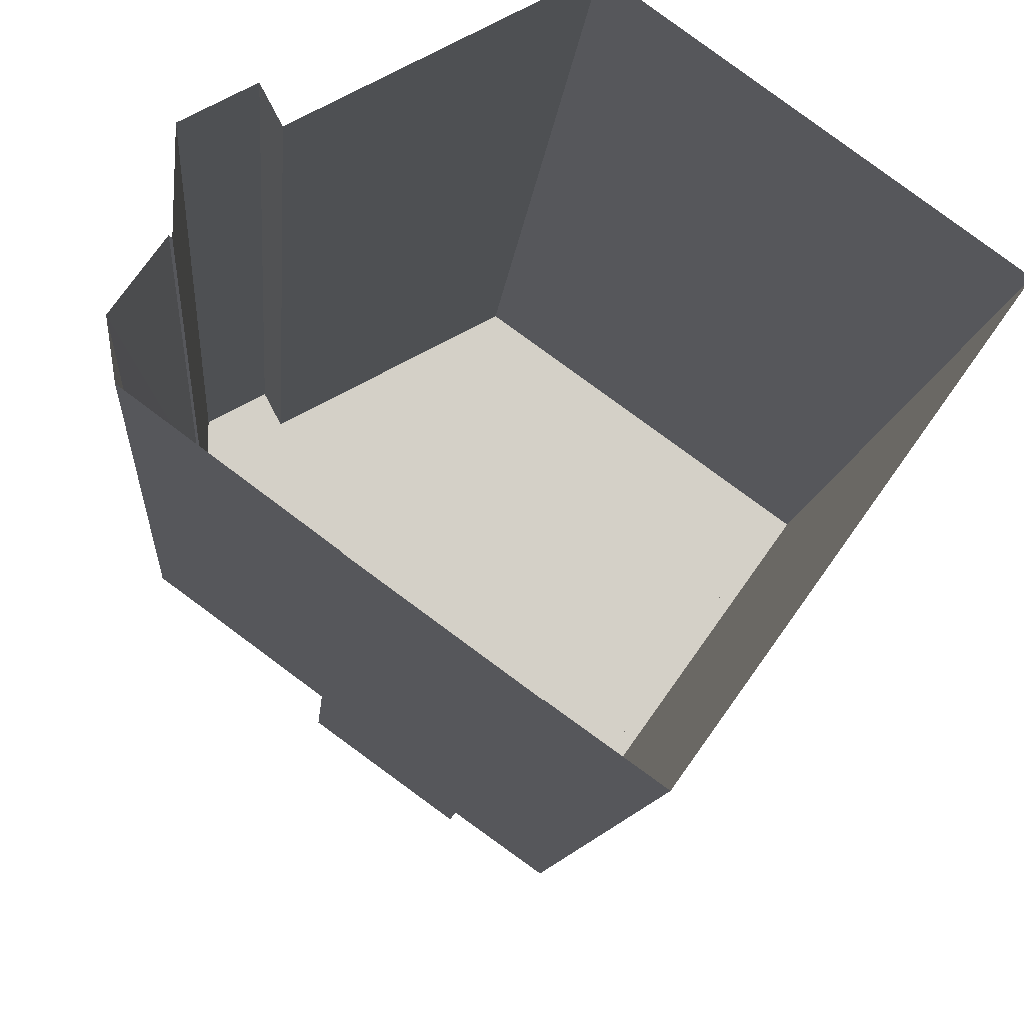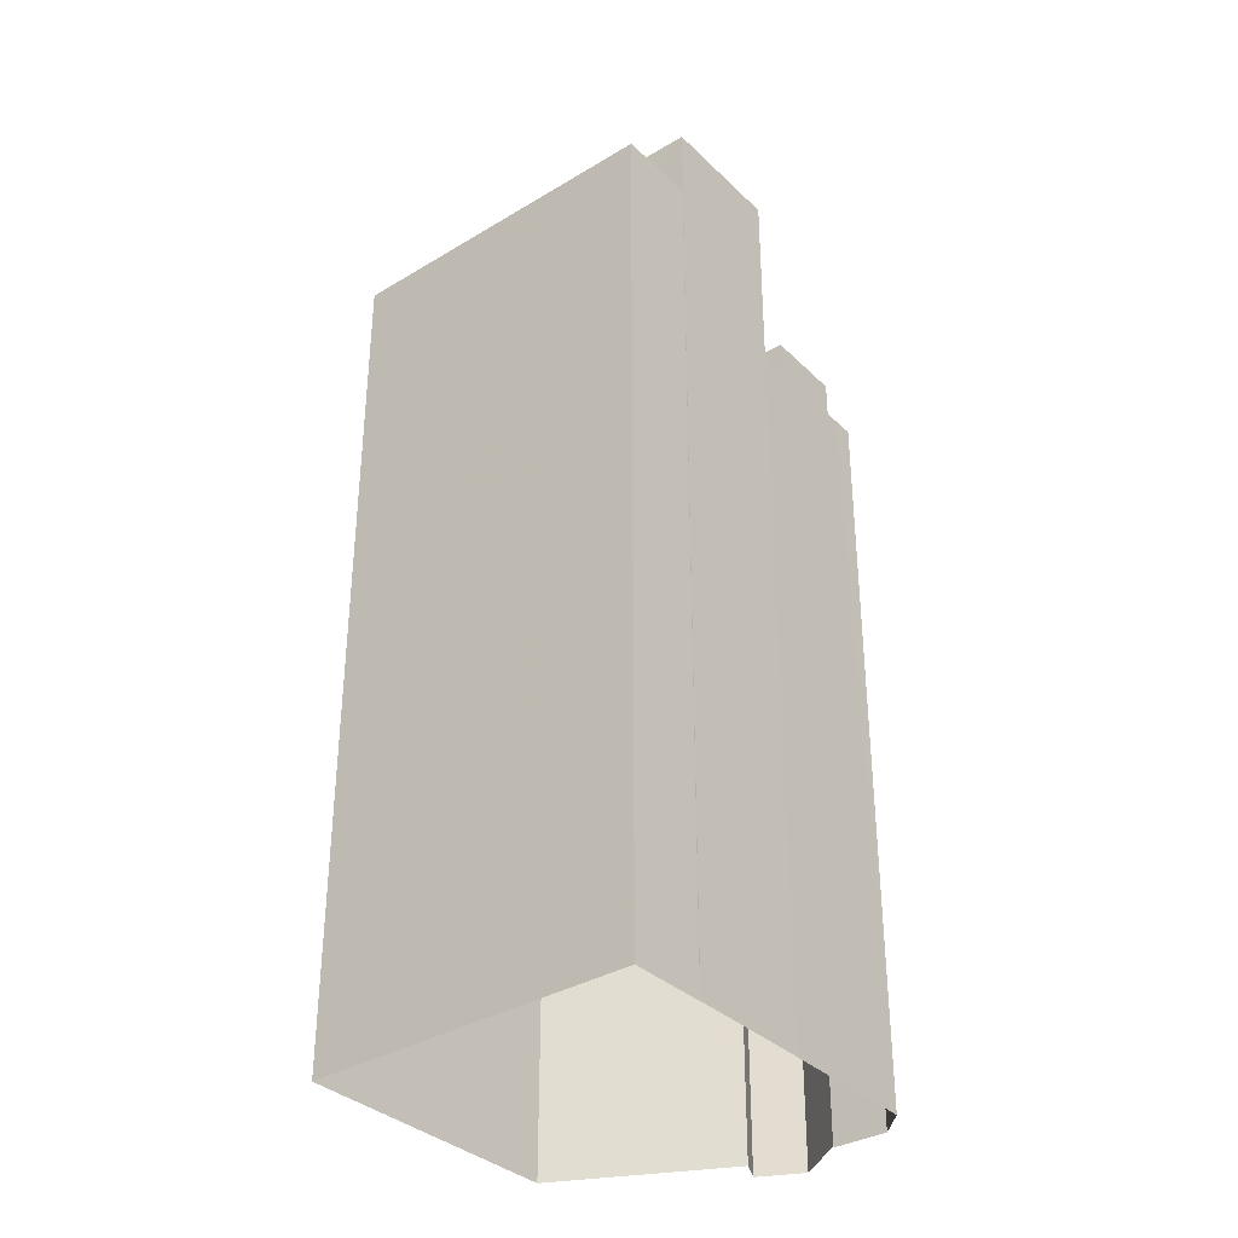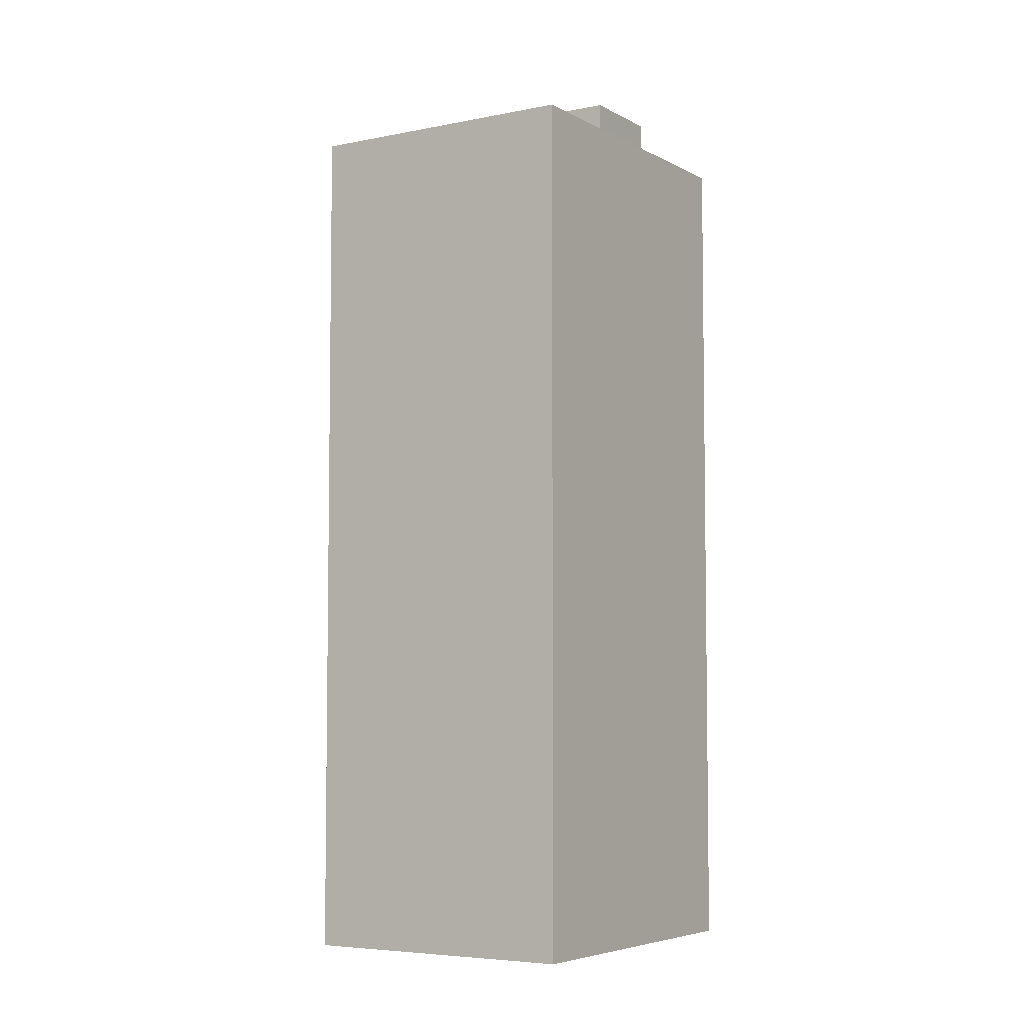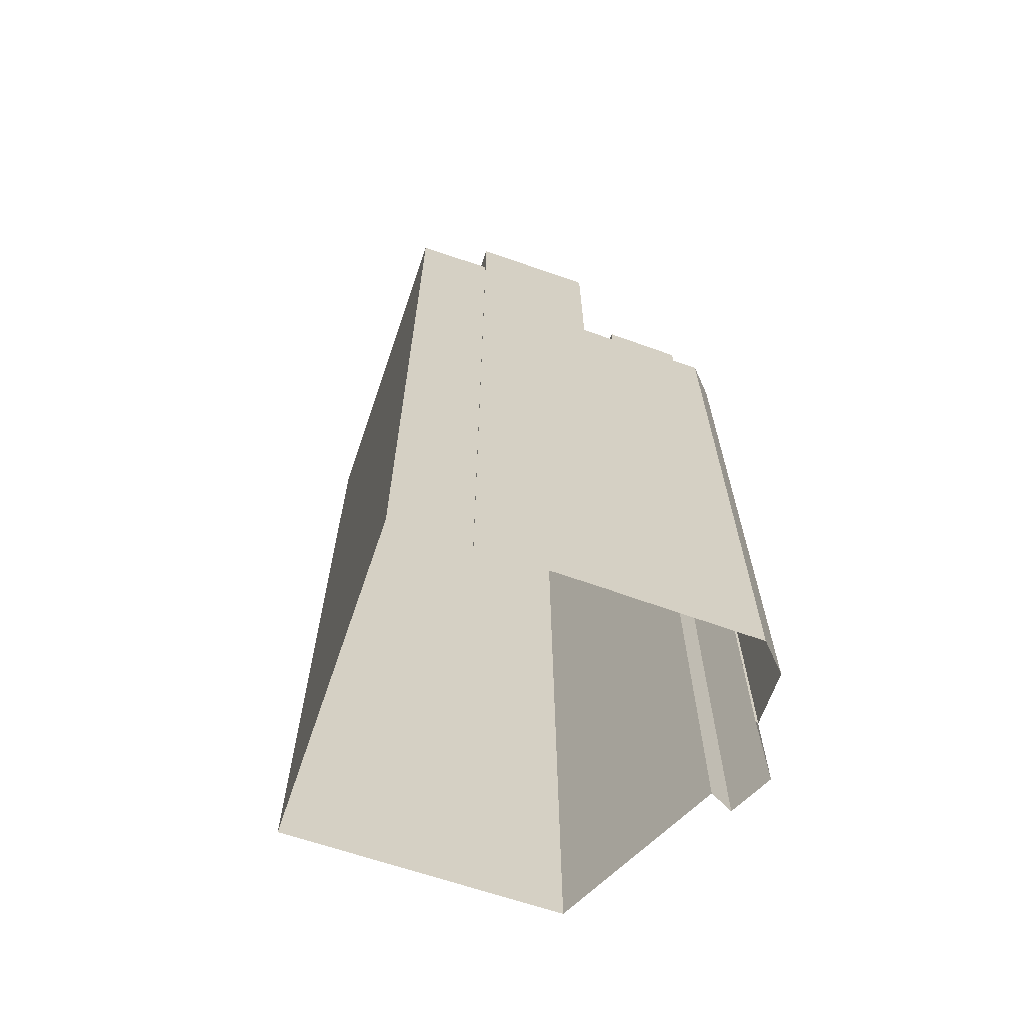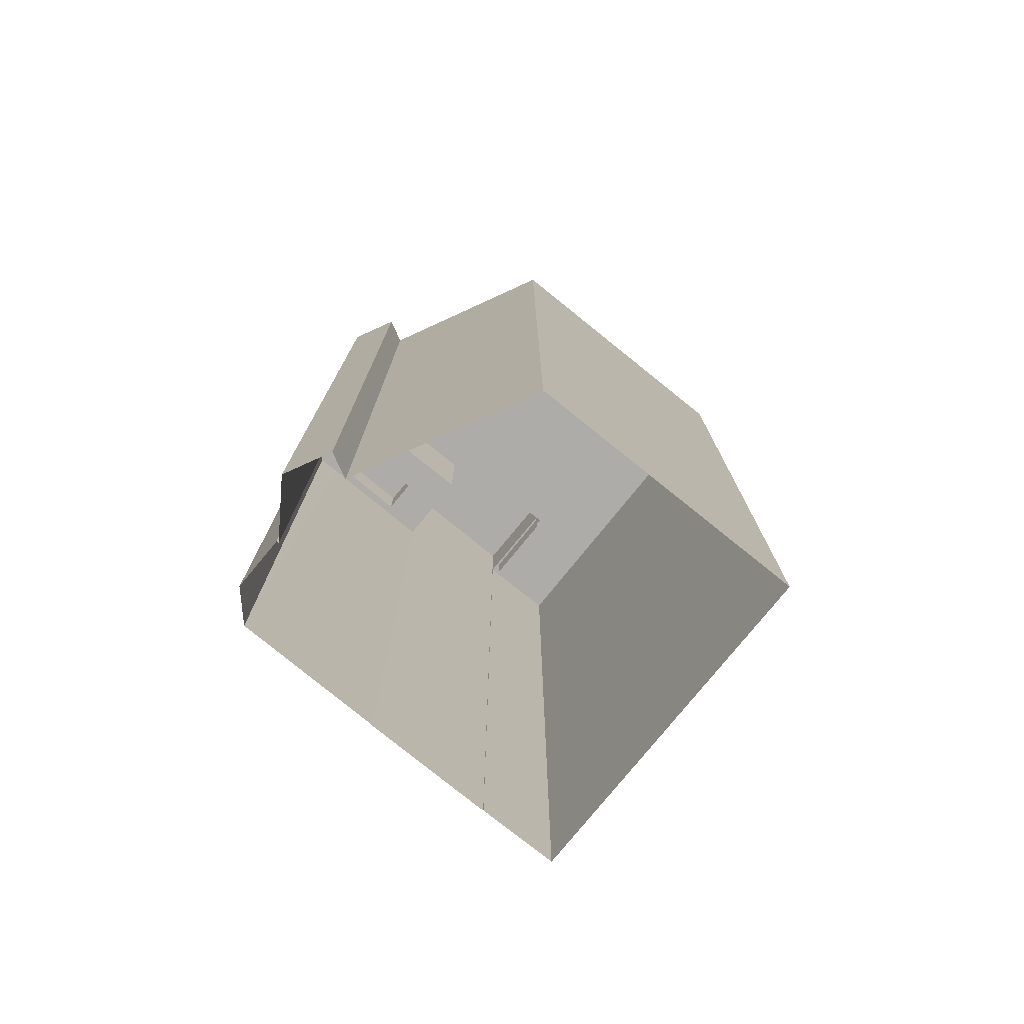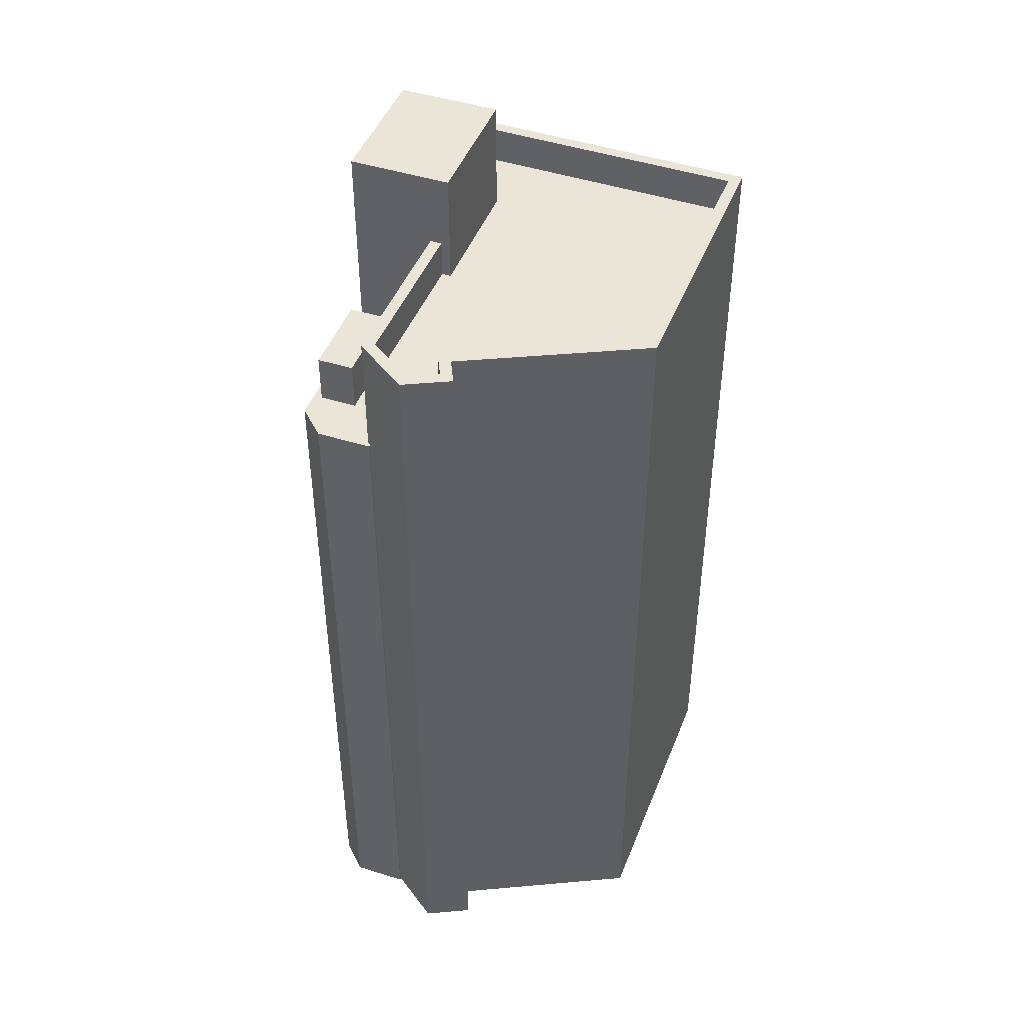
<metadata>
{"format":"obj","ext":"obj","renderer":"f3d","projection":"perspective","resolution":1024,"background":"white","views":[{"elev":-9.0,"azim":176.0,"up":"+Y"},{"elev":-34.9,"azim":-15.6,"up":"+Z"},{"elev":-5.5,"azim":-112.0,"up":"+Z"},{"elev":-66.6,"azim":16.6,"up":"+Z"},{"elev":-76.9,"azim":176.7,"up":"+Z"},{"elev":45.6,"azim":146.3,"up":"+Z"}]}
</metadata>
<code>
v -1.127e+04 -3.772e+04 30.46
v -1.128e+04 -3.771e+04 30.45
v -1.128e+04 -3.771e+04 30.46
v -1.128e+04 -3.772e+04 30.45
v -1.127e+04 -3.771e+04 30.46
v -1.127e+04 -3.771e+04 30.46
v -1.127e+04 -3.771e+04 30.46
v -1.127e+04 -3.771e+04 30.46
v -1.127e+04 -3.772e+04 30.46
v -1.127e+04 -3.771e+04 30.46
v -1.127e+04 -3.771e+04 30.46
v -1.127e+04 -3.771e+04 30.46
v -1.127e+04 -3.771e+04 30.46
v -1.127e+04 -3.771e+04 30.46
v -1.127e+04 -3.771e+04 51.29
v -1.127e+04 -3.771e+04 51.29
v -1.127e+04 -3.771e+04 51.29
v -1.127e+04 -3.771e+04 51.29
v -1.127e+04 -3.771e+04 49.99
v -1.127e+04 -3.771e+04 49.99
v -1.127e+04 -3.771e+04 49.99
v -1.127e+04 -3.771e+04 49.99
v -1.127e+04 -3.771e+04 49.99
v -1.127e+04 -3.771e+04 49.99
v -1.127e+04 -3.771e+04 49.99
v -1.127e+04 -3.771e+04 49.99
v -1.127e+04 -3.771e+04 49.99
v -1.127e+04 -3.771e+04 49.99
v -1.127e+04 -3.771e+04 49.99
v -1.127e+04 -3.771e+04 49.99
v -1.127e+04 -3.771e+04 49.99
v -1.127e+04 -3.771e+04 53.26
v -1.127e+04 -3.771e+04 53.26
v -1.127e+04 -3.771e+04 53.26
v -1.127e+04 -3.771e+04 53.26
v -1.127e+04 -3.771e+04 53.26
v -1.128e+04 -3.771e+04 53.26
v -1.127e+04 -3.771e+04 53.26
v -1.128e+04 -3.771e+04 53.26
v -1.128e+04 -3.771e+04 53.26
v -1.128e+04 -3.771e+04 53.26
v -1.127e+04 -3.771e+04 53.26
v -1.127e+04 -3.771e+04 53.26
v -1.128e+04 -3.772e+04 53.26
v -1.128e+04 -3.772e+04 53.26
v -1.127e+04 -3.772e+04 53.26
v -1.128e+04 -3.771e+04 53.26
v -1.128e+04 -3.772e+04 53.26
v -1.127e+04 -3.771e+04 53.26
v -1.127e+04 -3.771e+04 53.26
v -1.128e+04 -3.771e+04 53.26
v -1.127e+04 -3.771e+04 52.26
v -1.127e+04 -3.771e+04 52.26
v -1.127e+04 -3.771e+04 52.26
v -1.127e+04 -3.771e+04 52.26
v -1.127e+04 -3.771e+04 52.26
v -1.128e+04 -3.771e+04 52.26
v -1.128e+04 -3.772e+04 52.26
v -1.128e+04 -3.772e+04 52.26
v -1.127e+04 -3.771e+04 52.26
v -1.128e+04 -3.771e+04 52.26
v -1.128e+04 -3.771e+04 52.26
v -1.128e+04 -3.771e+04 52.26
v -1.128e+04 -3.771e+04 52.26
v -1.128e+04 -3.771e+04 55.23
v -1.127e+04 -3.772e+04 55.23
v -1.127e+04 -3.771e+04 55.23
v -1.127e+04 -3.771e+04 55.23
f 1 2 3
f 4 2 1
f 5 6 7
f 8 3 5
f 9 1 10
f 11 12 13
f 11 14 12
f 14 8 12
f 10 1 8
f 12 5 7
f 1 3 8
f 8 5 12
f 15 16 17
f 15 18 16
f 19 20 21
f 21 20 22
f 23 24 25
f 26 23 25
f 25 24 22
f 20 25 22
f 27 28 29
f 26 30 27
f 28 31 29
f 21 30 19
f 26 29 23
f 19 30 26
f 26 27 29
f 32 33 34
f 35 32 36
f 37 38 39
f 33 38 34
f 40 41 39
f 35 42 43
f 44 45 46
f 40 45 41
f 47 48 46
f 49 43 42
f 50 38 37
f 41 37 39
f 51 48 47
f 35 36 42
f 41 45 44
f 34 38 50
f 32 34 36
f 48 44 46
f 52 53 54
f 54 55 56
f 57 58 59
f 52 60 53
f 61 62 58
f 61 57 63
f 64 62 55
f 53 64 55
f 62 61 55
f 53 55 54
f 61 58 57
f 65 66 67
f 68 65 67
f 19 17 16
f 20 19 16
f 20 16 18
f 25 20 18
f 26 18 15
f 26 25 18
f 19 15 17
f 19 26 15
f 30 14 11
f 27 30 11
f 30 21 14
f 21 8 14
f 21 22 8
f 31 28 13
f 12 31 13
f 28 11 13
f 28 27 11
f 12 7 31
f 7 32 31
f 31 35 29
f 31 32 35
f 39 5 3
f 39 38 5
f 38 6 5
f 38 33 6
f 33 7 6
f 33 32 7
f 40 3 2
f 40 39 3
f 1 45 4
f 1 46 45
f 40 2 4
f 45 40 4
f 29 35 23
f 35 43 23
f 43 24 23
f 41 62 64
f 37 41 64
f 37 64 53
f 50 37 53
f 50 53 60
f 34 50 60
f 34 60 52
f 36 34 52
f 36 52 54
f 42 36 54
f 49 42 54
f 56 49 54
f 47 57 51
f 47 63 57
f 51 57 59
f 48 51 59
f 44 59 58
f 44 48 59
f 41 58 62
f 41 44 58
f 61 47 65
f 65 47 66
f 66 46 9
f 63 47 61
f 9 46 1
f 47 46 66
f 10 67 66
f 9 10 66
f 22 10 8
f 10 22 67
f 55 68 49
f 68 67 43
f 55 49 56
f 43 22 24
f 68 43 49
f 43 67 22
f 65 55 61
f 65 68 55

</code>
